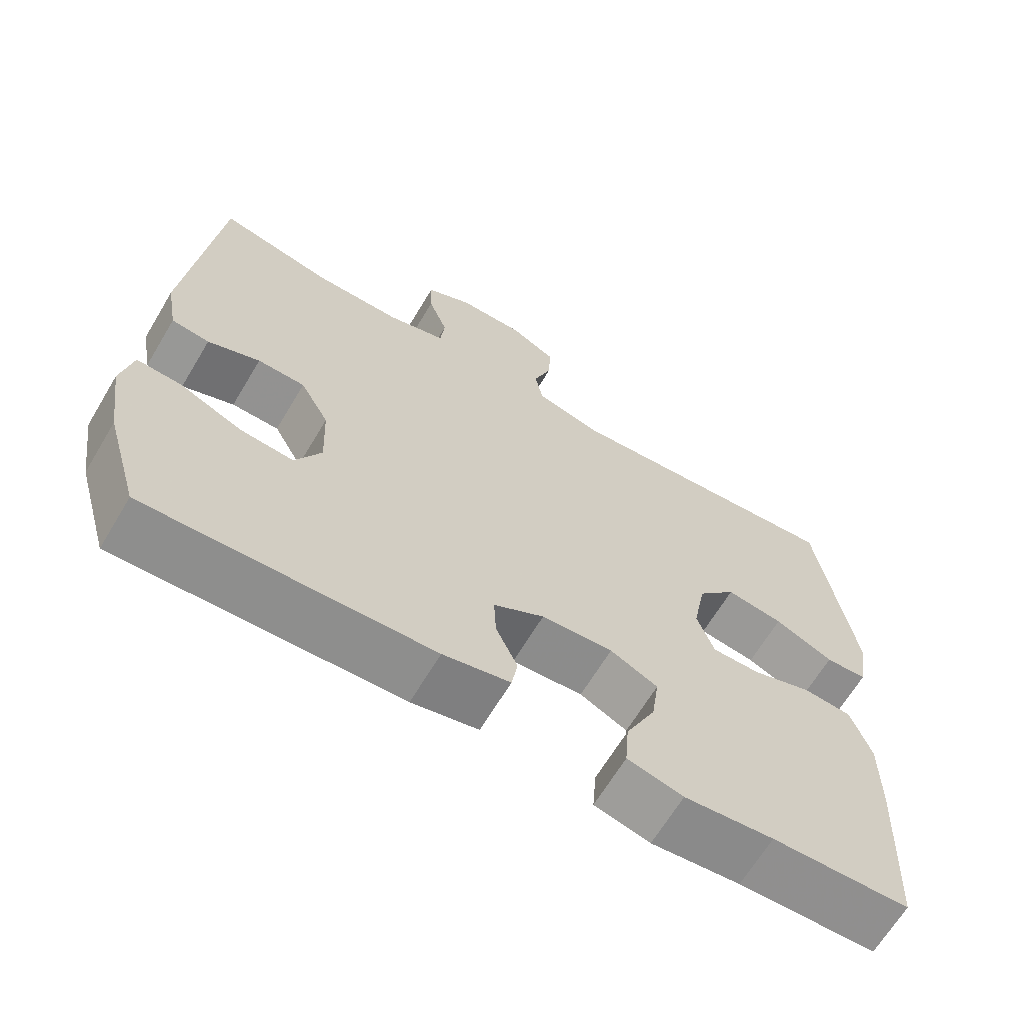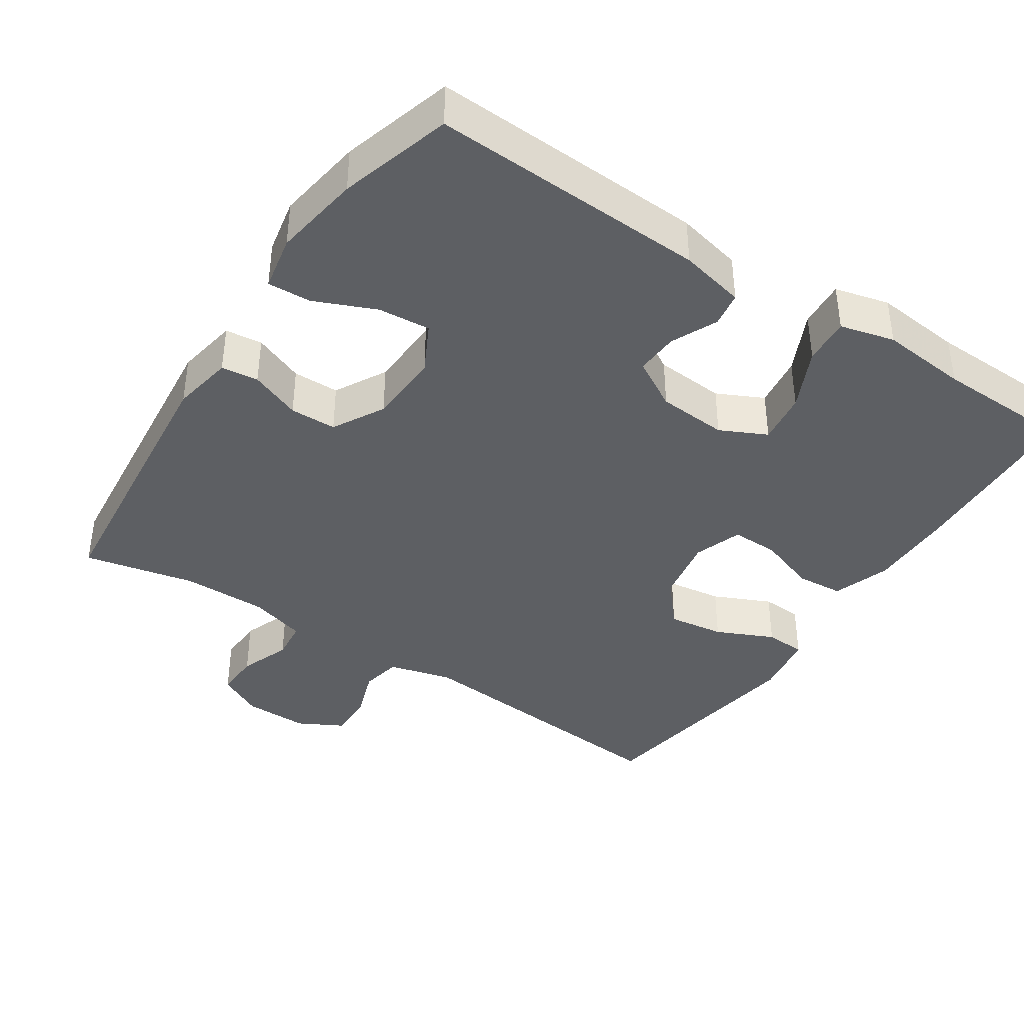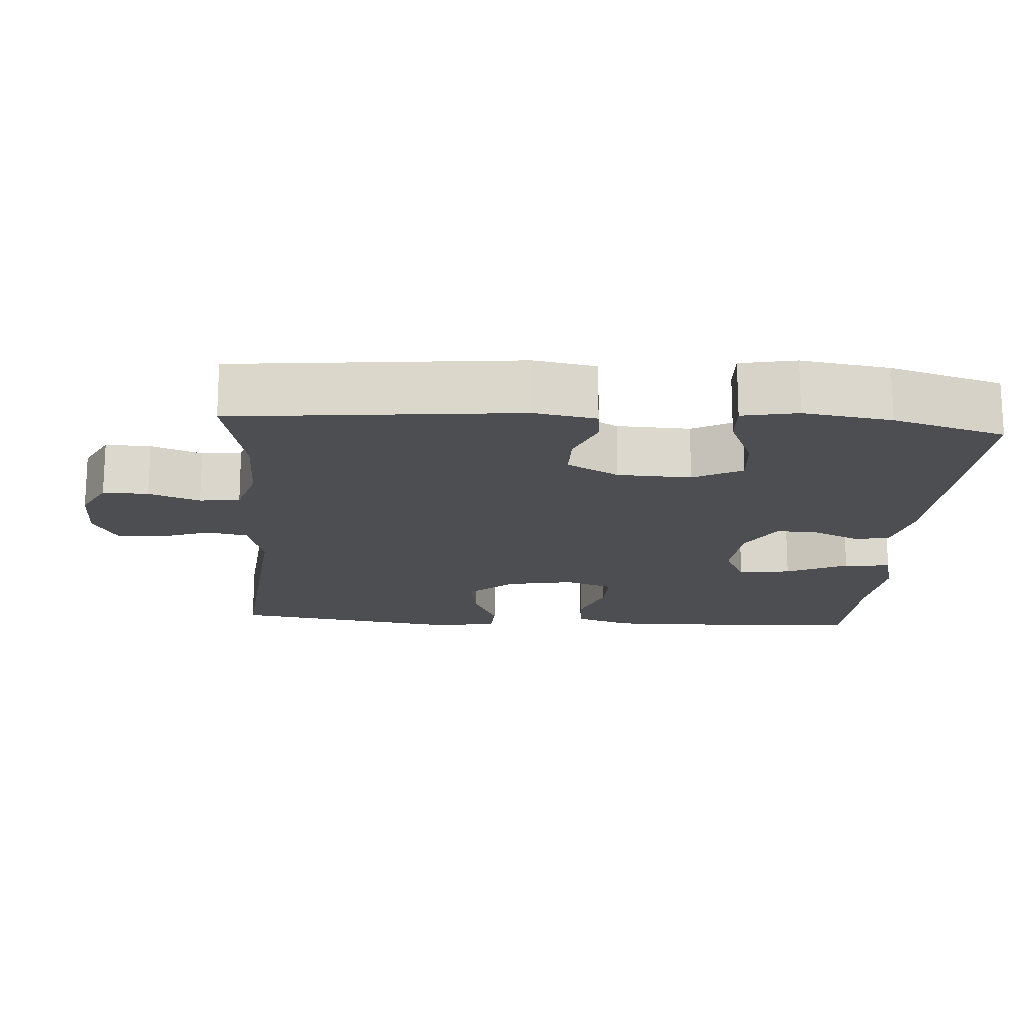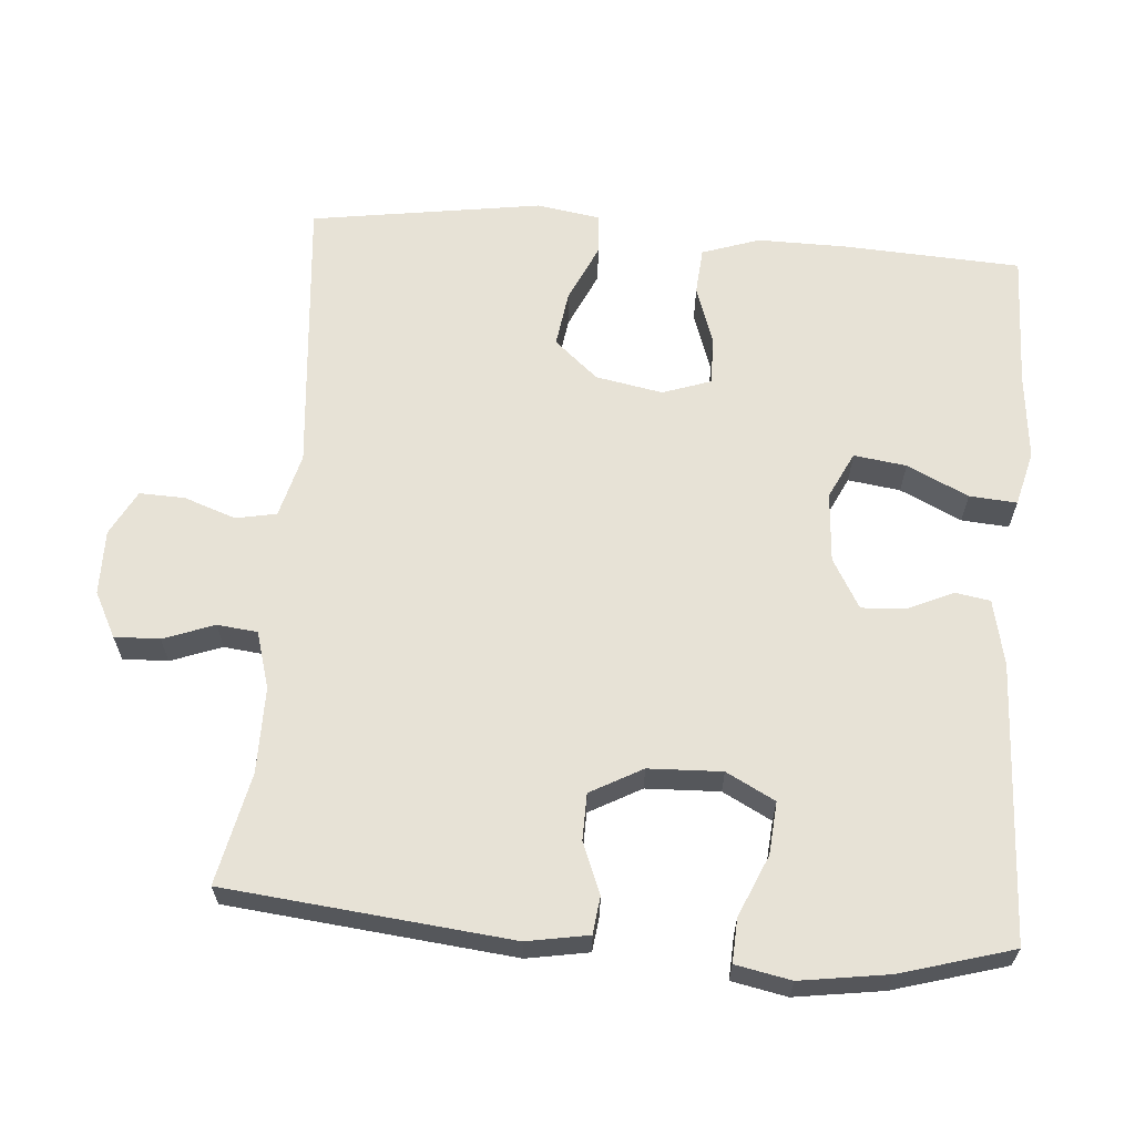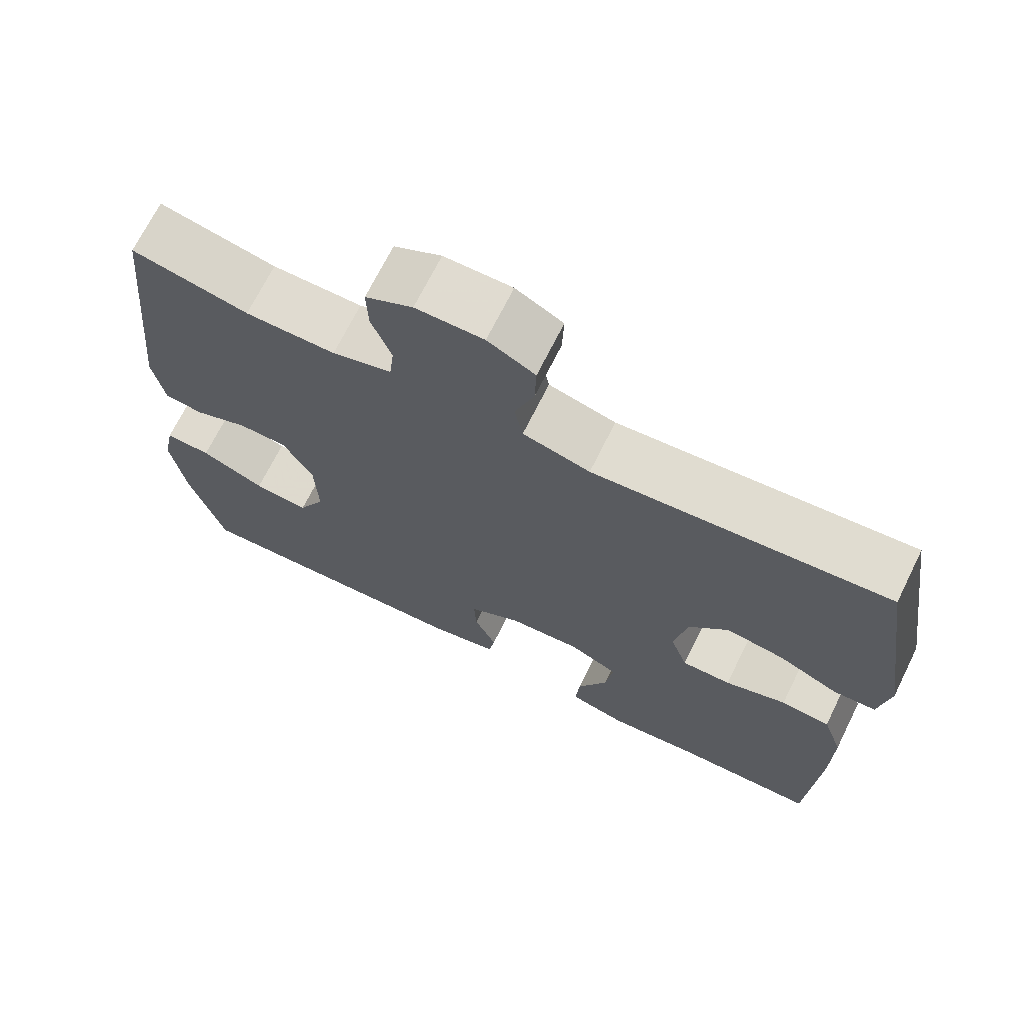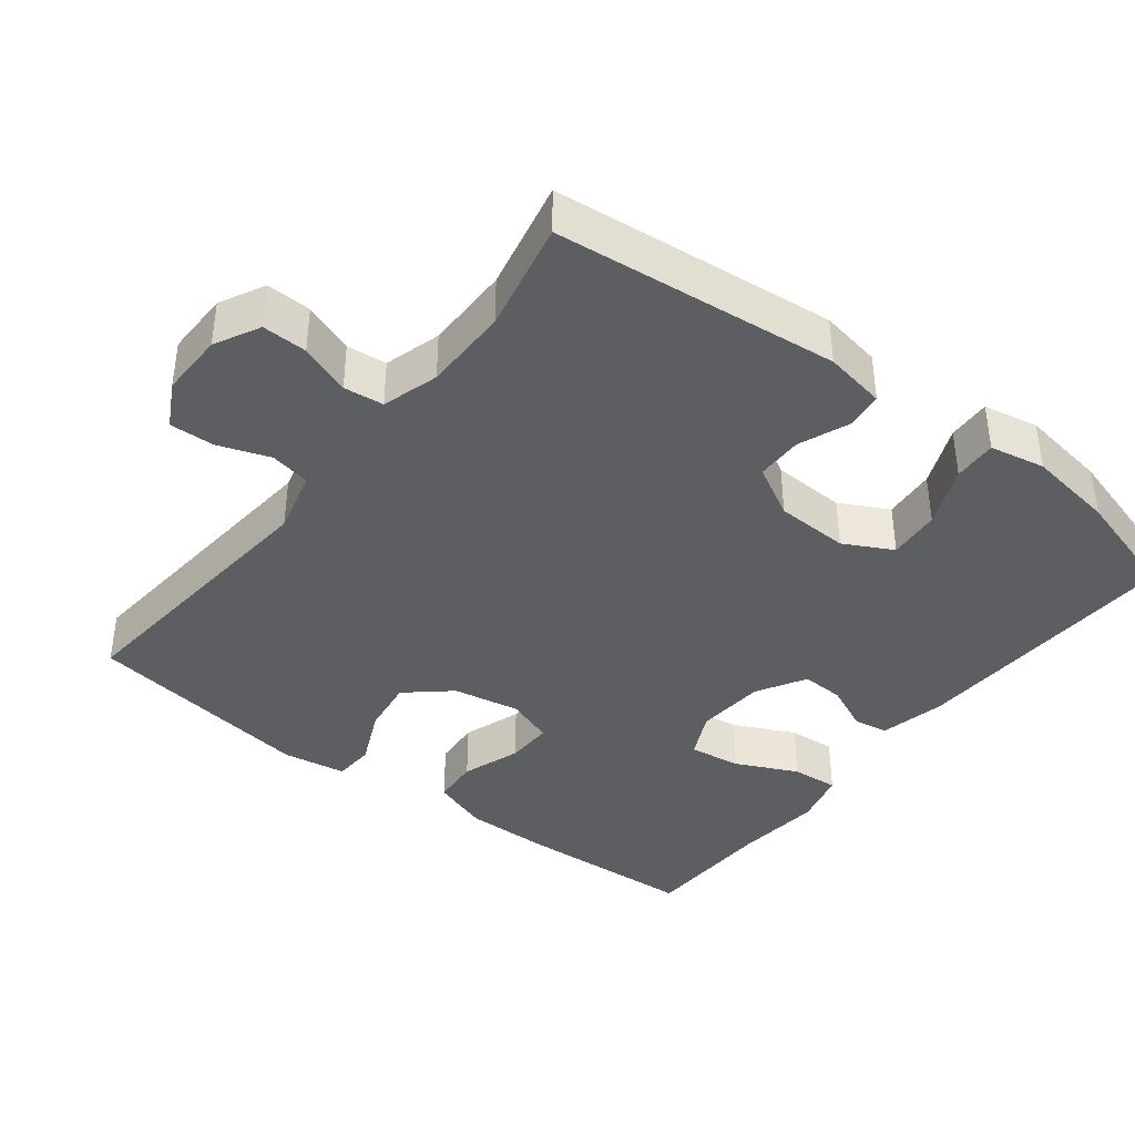
<metadata>
{"format":"obj","ext":"obj","renderer":"f3d","projection":"perspective","resolution":1024,"background":"white","views":[{"elev":-66.0,"azim":149.1,"up":"+Z"},{"elev":-39.8,"azim":146.5,"up":"+Y"},{"elev":-17.1,"azim":86.0,"up":"+Y"},{"elev":63.5,"azim":94.6,"up":"+Y"},{"elev":69.9,"azim":-153.6,"up":"+Z"},{"elev":-39.4,"azim":52.2,"up":"+Y"}]}
</metadata>
<code>
v 0.5 0.07 -0.5
v 0.119 0.07 -0.483
v 0.029 0.07 -0.463
v 0.021 0.07 -0.415
v 0.05 0.07 -0.351
v 0.053 0.07 -0.292
v -0.015 0.07 -0.253
v -0.111 0.07 -0.246
v -0.175 0.07 -0.277
v -0.165 0.07 -0.349
v -0.125 0.07 -0.433
v -0.12 0.07 -0.498
v -0.195 0.07 -0.517
v -0.315 0.07 -0.505
v -0.5 0.07 -0.5
v -0.513 0.07 -0.254
v -0.514 0.07 -0.134
v -0.487 0.07 -0.055
v -0.422 0.07 -0.05
v -0.341 0.07 -0.078
v -0.276 0.07 -0.079
v -0.253 0.07 -0.013
v -0.27 0.07 0.079
v -0.322 0.07 0.139
v -0.399 0.07 0.128
v -0.478 0.07 0.092
v -0.534 0.07 0.095
v -0.548 0.07 0.183
v -0.5 0.07 0.5
v -0.112 0.07 0.465
v -0.024 0.07 0.488
v -0.013 0.07 0.544
v -0.038 0.07 0.615
v -0.04 0.07 0.677
v 0.022 0.07 0.71
v 0.111 0.07 0.709
v 0.173 0.07 0.677
v 0.171 0.07 0.615
v 0.145 0.07 0.545
v 0.151 0.07 0.49
v 0.229 0.07 0.467
v 0.347 0.07 0.467
v 0.5 0.07 0.5
v 0.54 0.07 0.109
v 0.525 0.07 0.024
v 0.474 0.07 0.018
v 0.404 0.07 0.046
v 0.34 0.07 0.045
v 0.301 0.07 -0.026
v 0.297 0.07 -0.127
v 0.332 0.07 -0.194
v 0.404 0.07 -0.188
v 0.488 0.07 -0.152
v 0.548 0.07 -0.149
v 0.563 0.07 -0.225
v 0.545 0.07 -0.346
v 0.5 0 -0.5
v 0.119 0 -0.483
v 0.029 0 -0.463
v 0.021 0 -0.415
v 0.05 0 -0.351
v 0.053 0 -0.292
v -0.015 0 -0.253
v -0.111 0 -0.246
v -0.175 0 -0.277
v -0.165 0 -0.349
v -0.125 0 -0.433
v -0.12 0 -0.498
v -0.195 0 -0.517
v -0.315 0 -0.505
v -0.5 0 -0.5
v -0.513 0 -0.254
v -0.514 0 -0.134
v -0.487 0 -0.055
v -0.422 0 -0.05
v -0.341 0 -0.078
v -0.276 0 -0.079
v -0.253 0 -0.013
v -0.27 0 0.079
v -0.322 0 0.139
v -0.399 0 0.128
v -0.478 0 0.092
v -0.534 0 0.095
v -0.548 0 0.183
v -0.5 0 0.5
v -0.112 0 0.465
v -0.024 0 0.488
v -0.013 0 0.544
v -0.038 0 0.615
v -0.04 0 0.677
v 0.022 0 0.71
v 0.111 0 0.709
v 0.173 0 0.677
v 0.171 0 0.615
v 0.145 0 0.545
v 0.151 0 0.49
v 0.229 0 0.467
v 0.347 0 0.467
v 0.5 0 0.5
v 0.54 0 0.109
v 0.525 0 0.024
v 0.474 0 0.018
v 0.404 0 0.046
v 0.34 0 0.045
v 0.301 0 -0.026
v 0.297 0 -0.127
v 0.332 0 -0.194
v 0.404 0 -0.188
v 0.488 0 -0.152
v 0.548 0 -0.149
v 0.563 0 -0.225
v 0.545 0 -0.346
f 3 4 5
f 2 3 5
f 1 2 5
f 56 1 5
f 55 56 5
f 54 55 5
f 53 54 5
f 52 53 5
f 51 52 5 6
f 50 51 6 7
f 49 50 7 8
f 48 49 8 9
f 45 46 47
f 44 45 47
f 43 44 47
f 42 43 47
f 41 42 47 48
f 40 41 48 9
f 37 38 39
f 36 37 39
f 35 36 39
f 34 35 39
f 33 34 39
f 32 33 39
f 31 32 39 40
f 30 31 40 9
f 28 29 30
f 27 28 30
f 26 27 30
f 25 26 30
f 24 25 30
f 23 24 30
f 22 23 30 9
f 18 19 20
f 17 18 20
f 16 17 20
f 15 16 20
f 14 15 20
f 13 14 20
f 12 13 20
f 11 12 20
f 10 11 20
f 10 20 21
f 9 10 21 22
f 61 60 59
f 61 59 58
f 61 58 57
f 61 57 112
f 61 112 111
f 61 111 110
f 61 110 109
f 61 109 108
f 62 61 108 107
f 63 62 107 106
f 64 63 106 105
f 65 64 105 104
f 103 102 101
f 103 101 100
f 103 100 99
f 103 99 98
f 104 103 98 97
f 65 104 97 96
f 95 94 93
f 95 93 92
f 95 92 91
f 95 91 90
f 95 90 89
f 95 89 88
f 96 95 88 87
f 65 96 87 86
f 86 85 84
f 86 84 83
f 86 83 82
f 86 82 81
f 86 81 80
f 86 80 79
f 65 86 79 78
f 76 75 74
f 76 74 73
f 76 73 72
f 76 72 71
f 76 71 70
f 76 70 69
f 76 69 68
f 76 68 67
f 76 67 66
f 77 76 66
f 78 77 66 65
f 1 57 58 2
f 2 58 59 3
f 3 59 60 4
f 4 60 61 5
f 5 61 62 6
f 6 62 63 7
f 7 63 64 8
f 8 64 65 9
f 9 65 66 10
f 10 66 67 11
f 11 67 68 12
f 12 68 69 13
f 13 69 70 14
f 14 70 71 15
f 15 71 72 16
f 16 72 73 17
f 17 73 74 18
f 18 74 75 19
f 19 75 76 20
f 20 76 77 21
f 21 77 78 22
f 22 78 79 23
f 23 79 80 24
f 24 80 81 25
f 25 81 82 26
f 26 82 83 27
f 27 83 84 28
f 28 84 85 29
f 29 85 86 30
f 30 86 87 31
f 31 87 88 32
f 32 88 89 33
f 33 89 90 34
f 34 90 91 35
f 35 91 92 36
f 36 92 93 37
f 37 93 94 38
f 38 94 95 39
f 39 95 96 40
f 40 96 97 41
f 41 97 98 42
f 42 98 99 43
f 43 99 100 44
f 44 100 101 45
f 45 101 102 46
f 46 102 103 47
f 47 103 104 48
f 48 104 105 49
f 49 105 106 50
f 50 106 107 51
f 51 107 108 52
f 52 108 109 53
f 53 109 110 54
f 54 110 111 55
f 55 111 112 56
f 56 112 57 1

</code>
